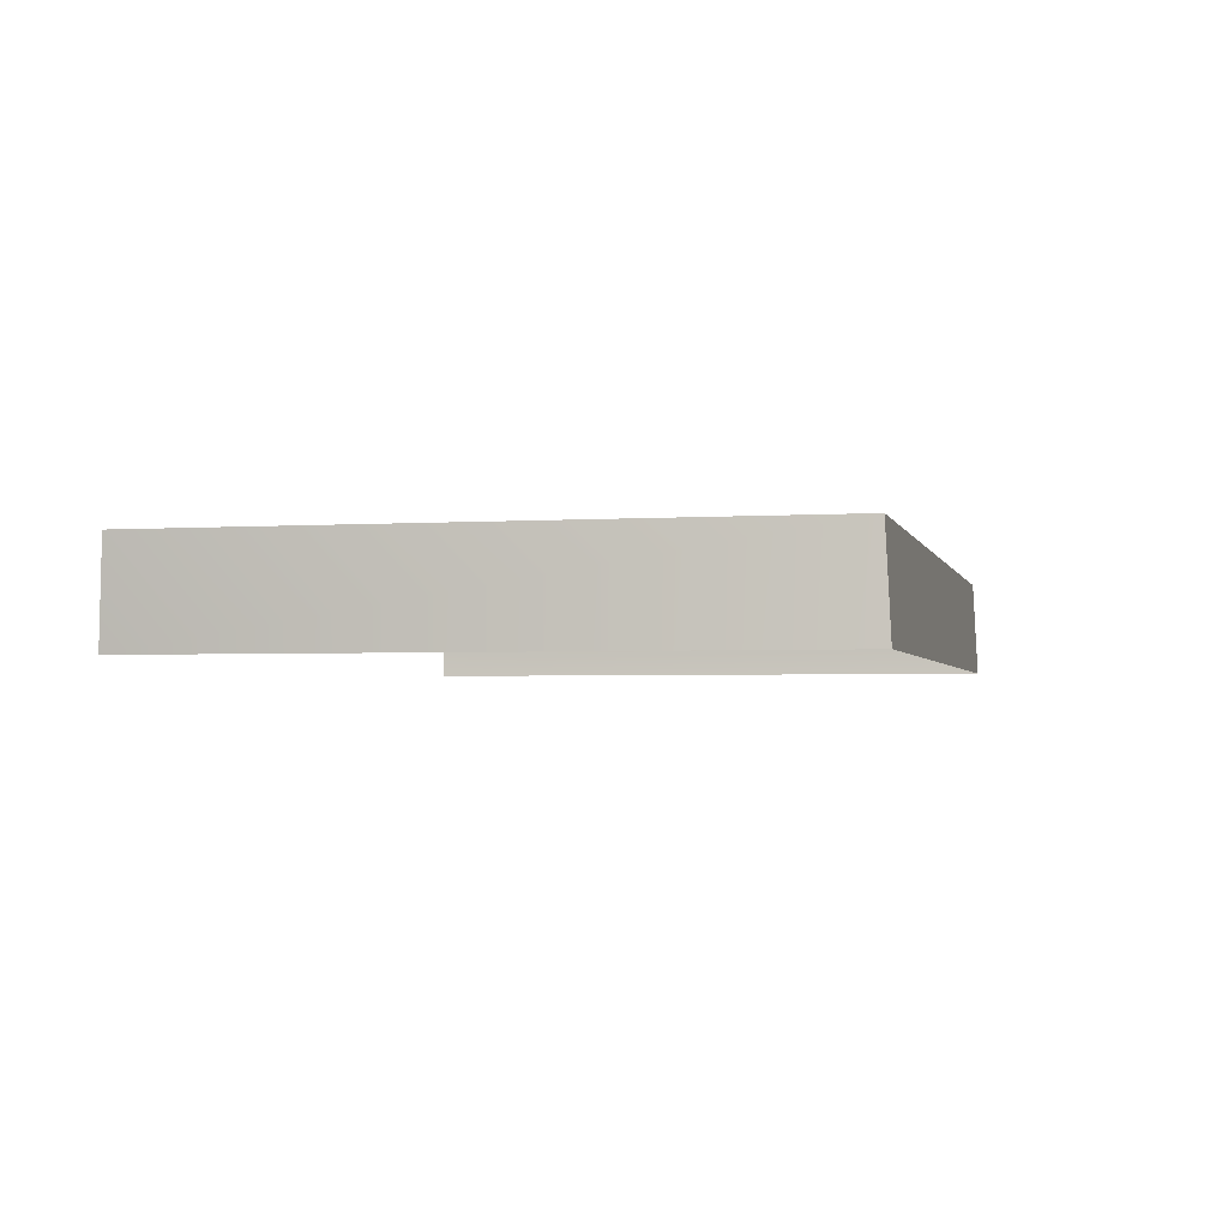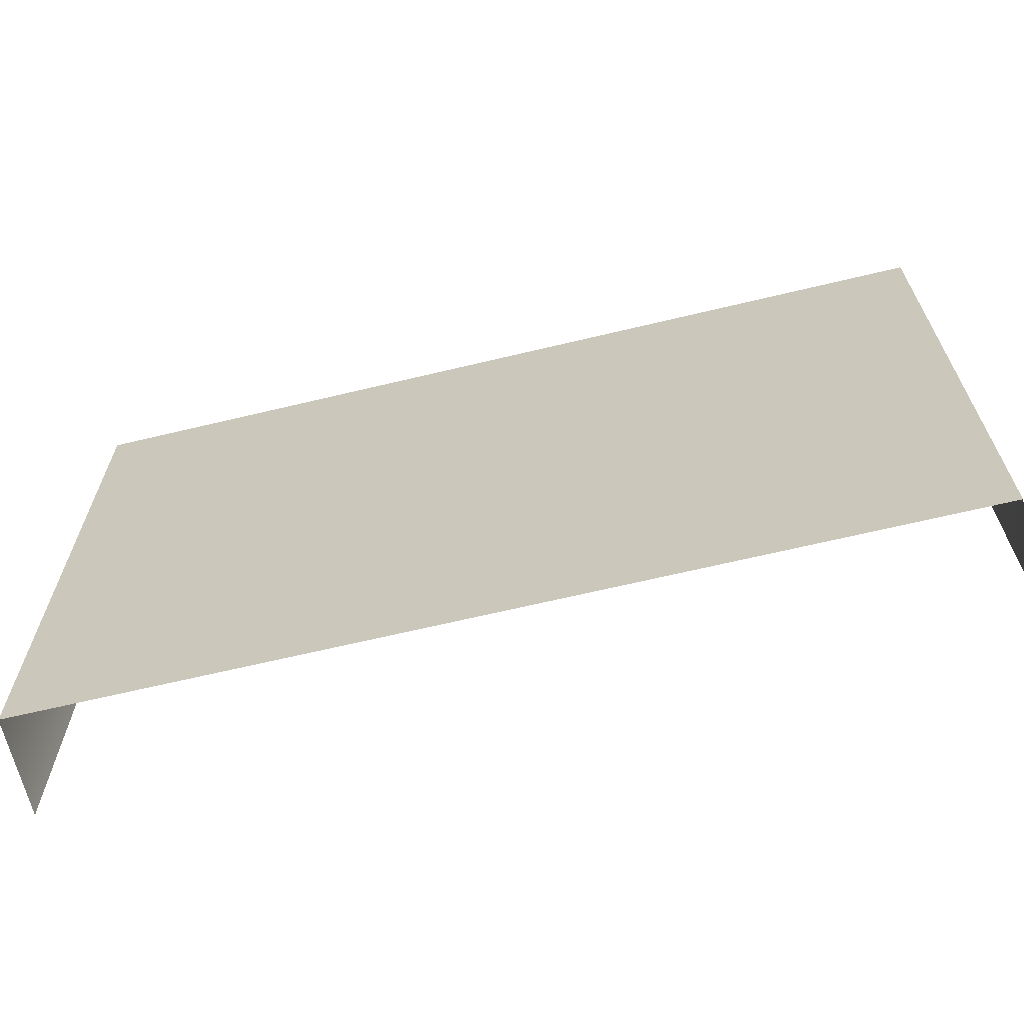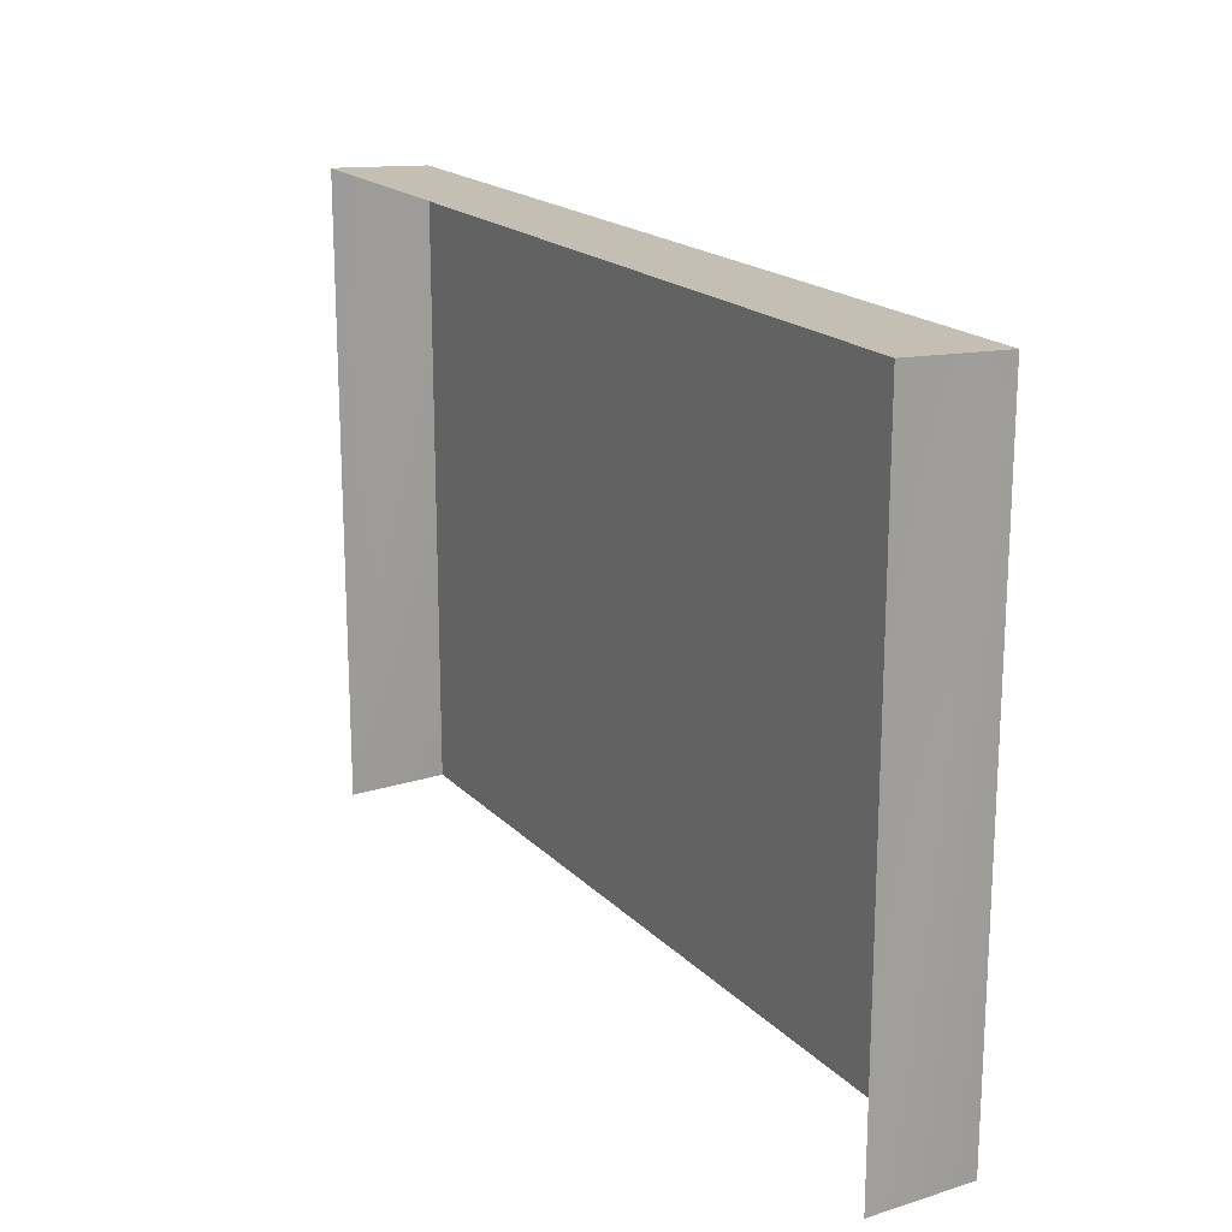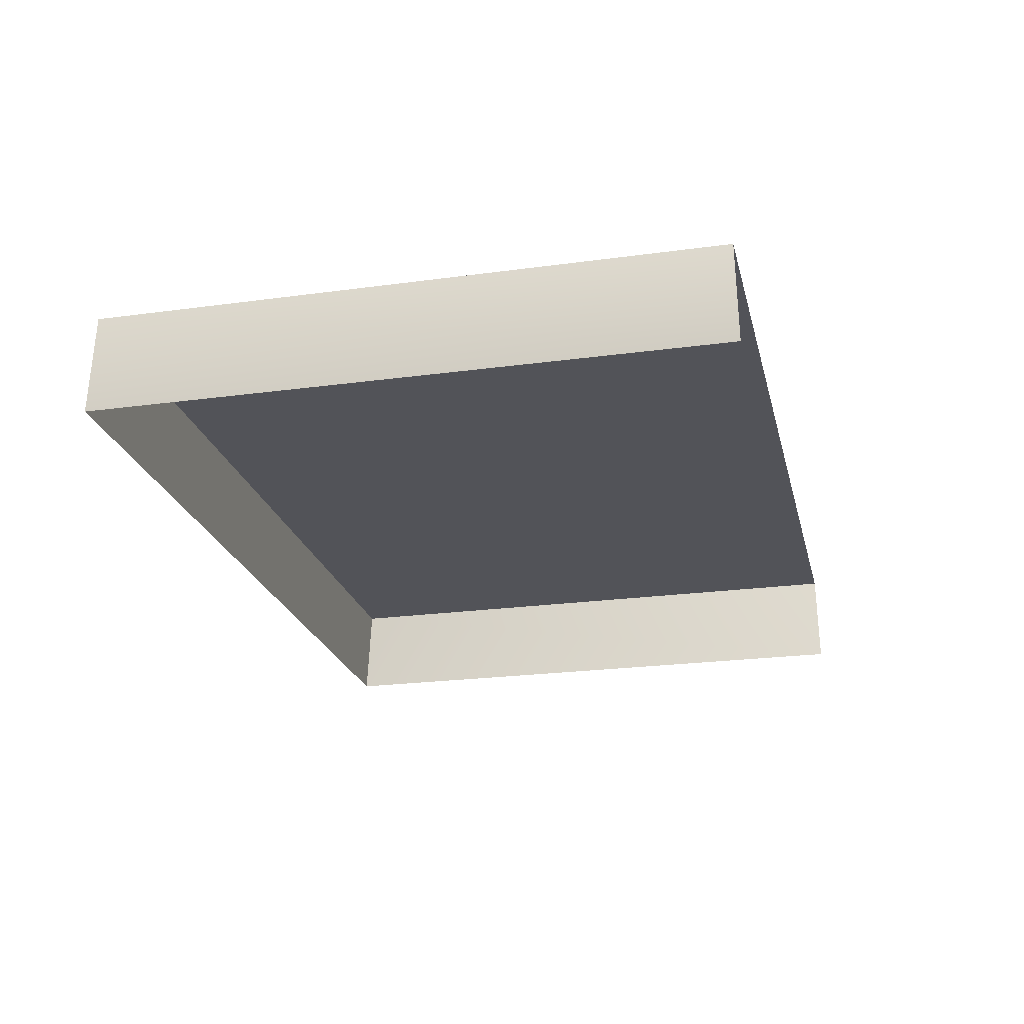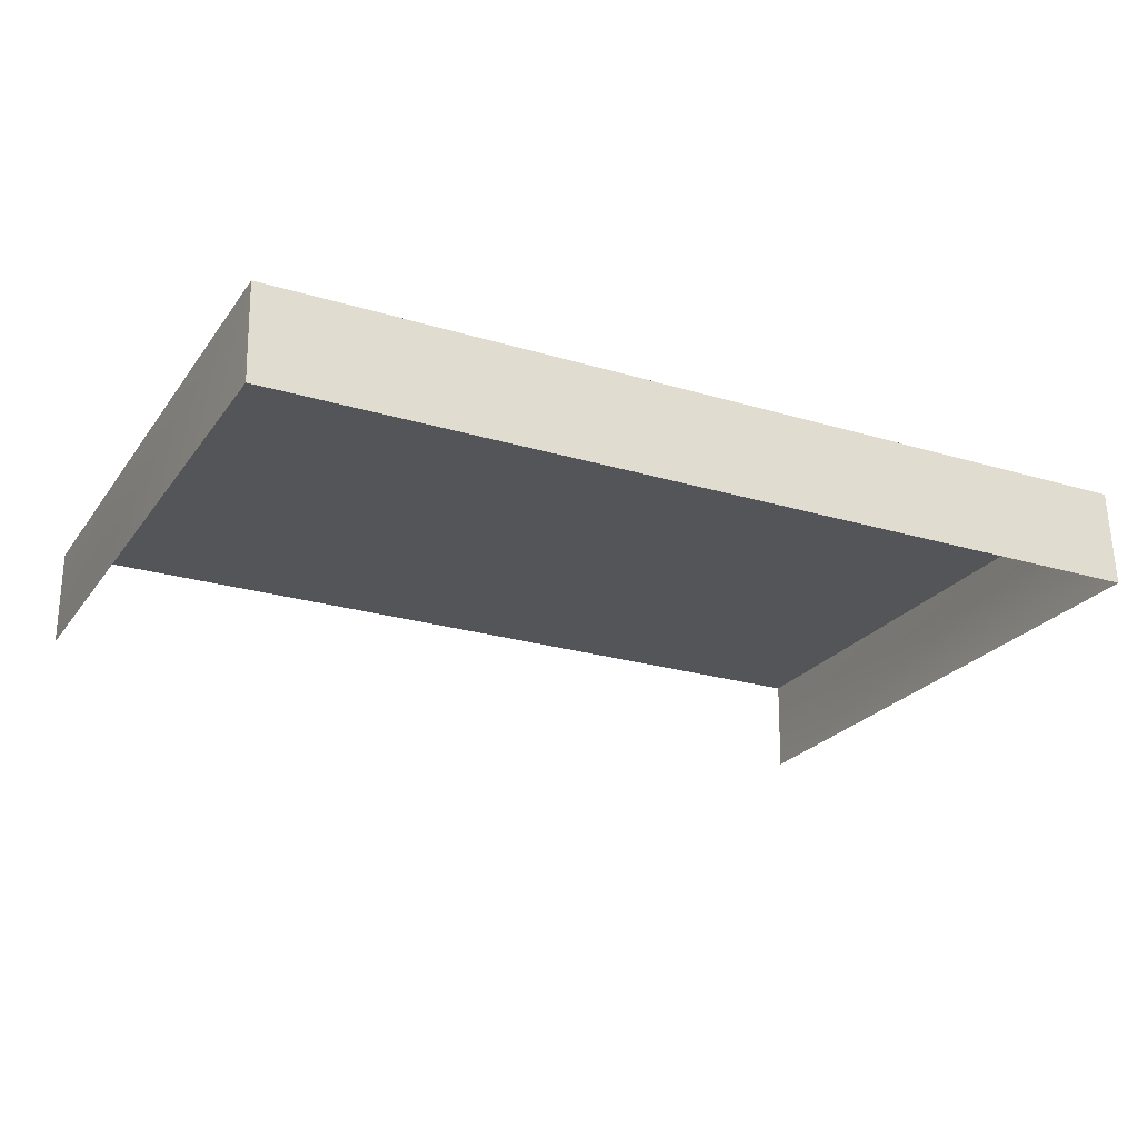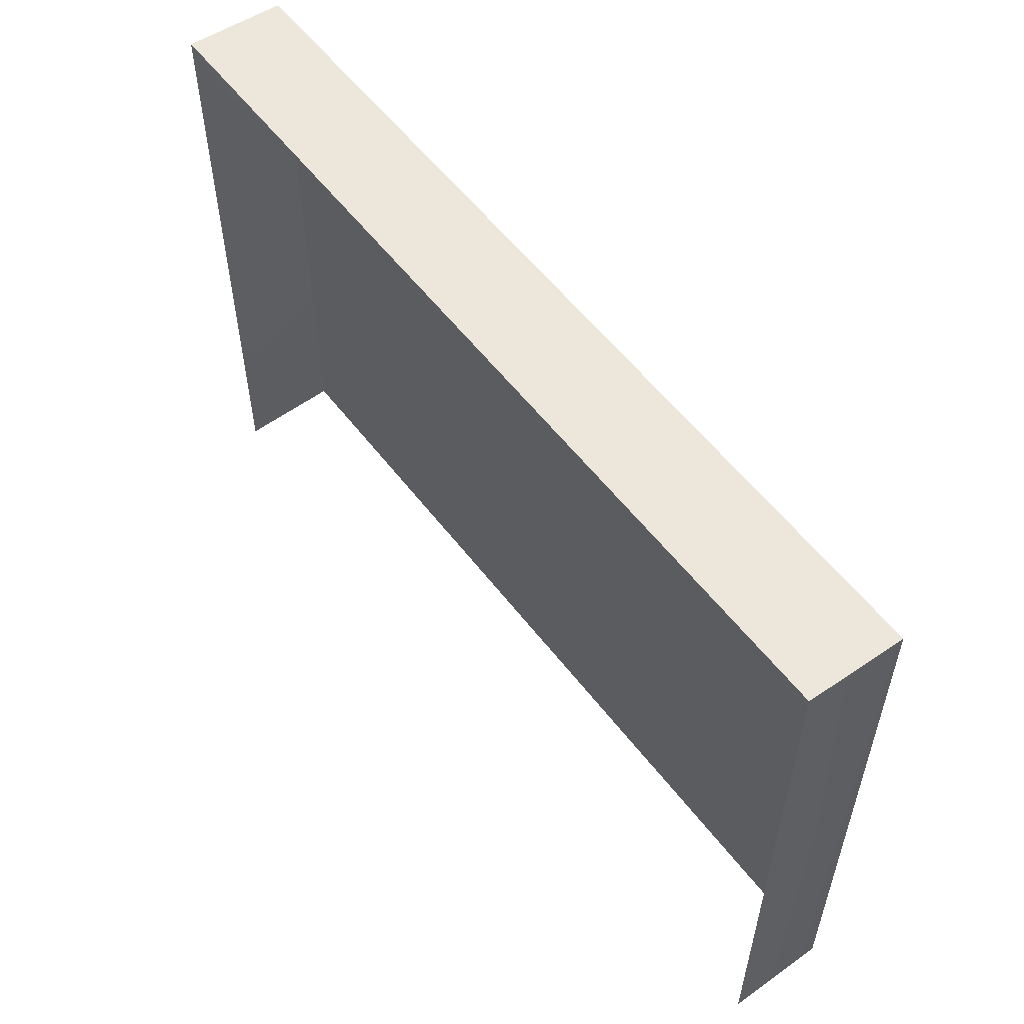
<metadata>
{"format":"obj","ext":"obj","renderer":"f3d","projection":"perspective","resolution":1024,"background":"white","views":[{"elev":-2.7,"azim":-76.8,"up":"+Y"},{"elev":-65.4,"azim":-166.4,"up":"+Z"},{"elev":18.6,"azim":60.7,"up":"+Z"},{"elev":-22.7,"azim":103.2,"up":"+Y"},{"elev":-24.0,"azim":-26.7,"up":"+Y"},{"elev":55.7,"azim":53.3,"up":"+Z"}]}
</metadata>
<code>
o Cube.027
v -1.066 0.08347 1.059
v -1.067 0.3186 -0.4193
v -1.066 0.08324 -0.4241
v 1.066 0.08324 -0.4241
v 1.067 0.3186 -0.4193
v 1.066 0.08347 1.059
v 1.067 0.3186 1.048
v -1.067 0.3186 1.048
f 8 5 2
f 8 3 1
f 7 4 5
f 8 6 7
f 8 7 5
f 8 2 3
f 7 6 4
f 8 1 6

</code>
